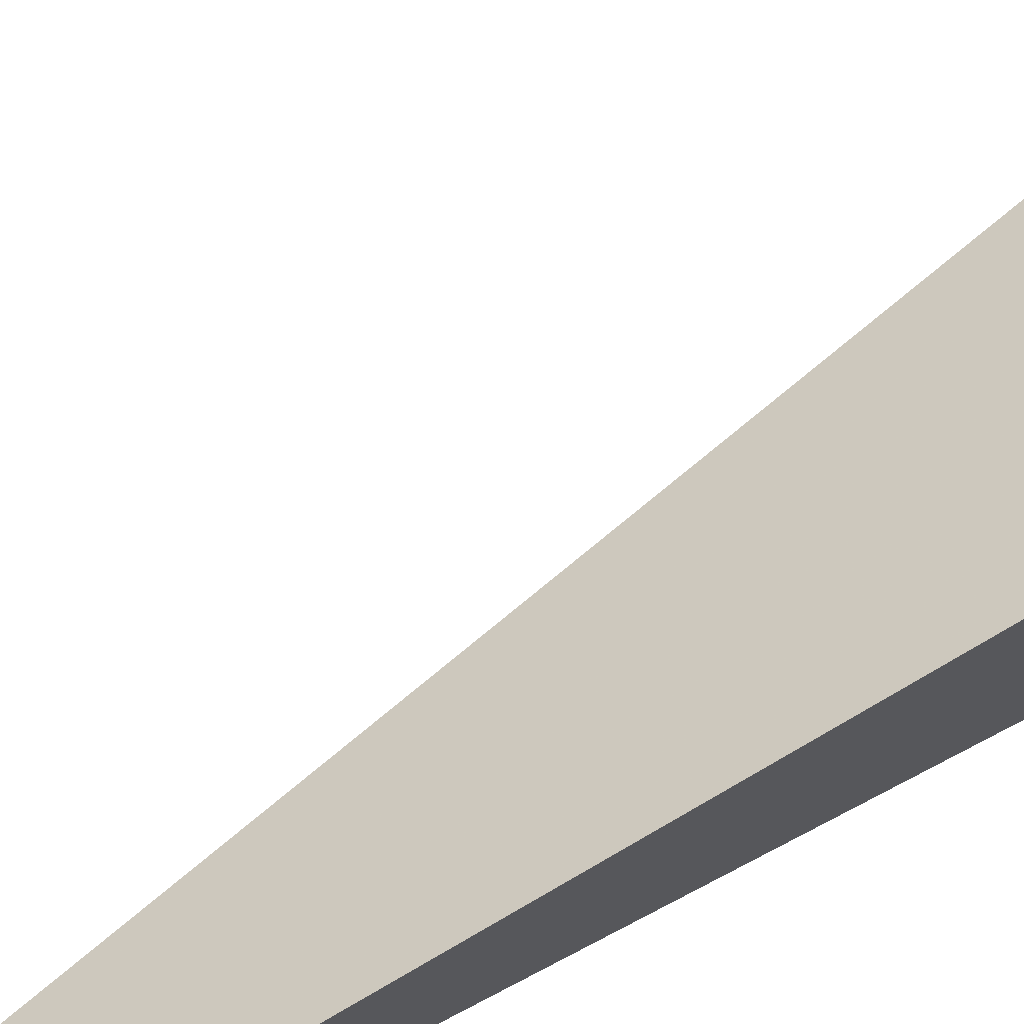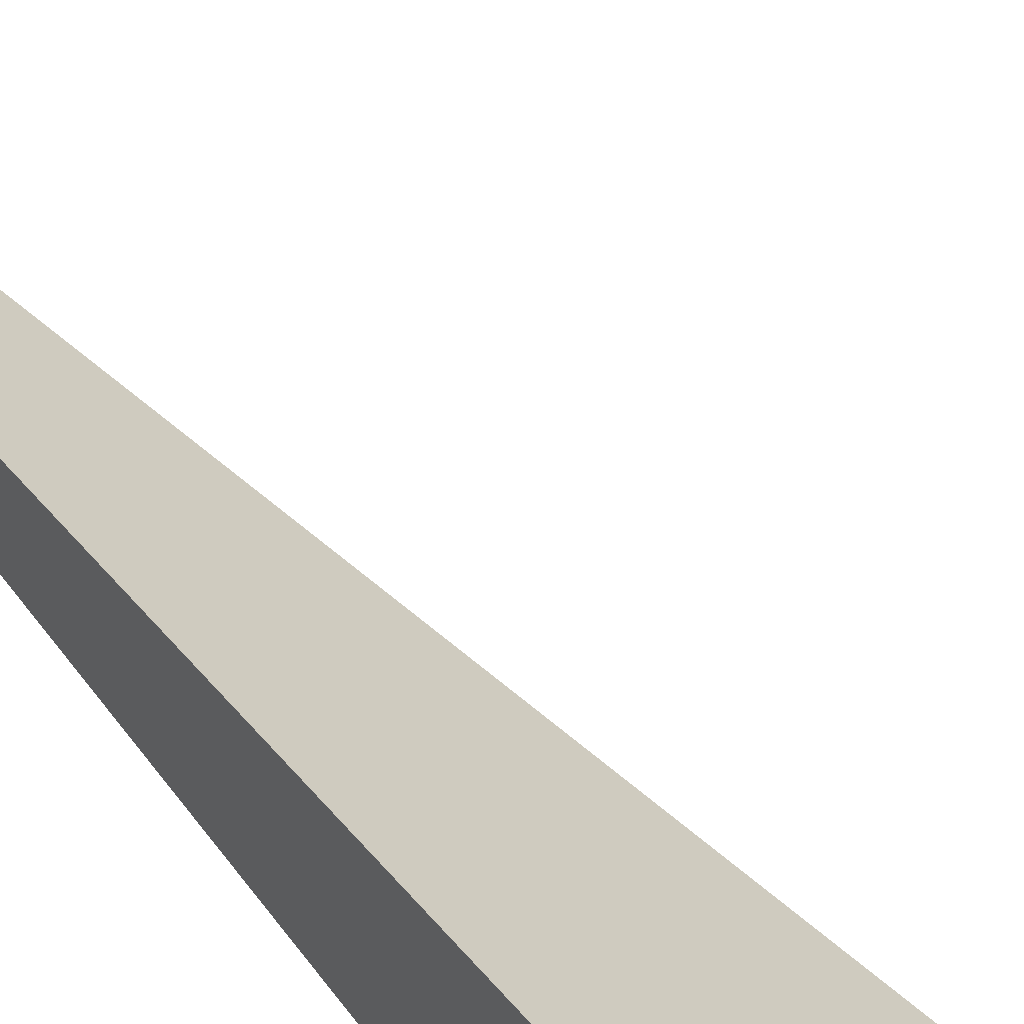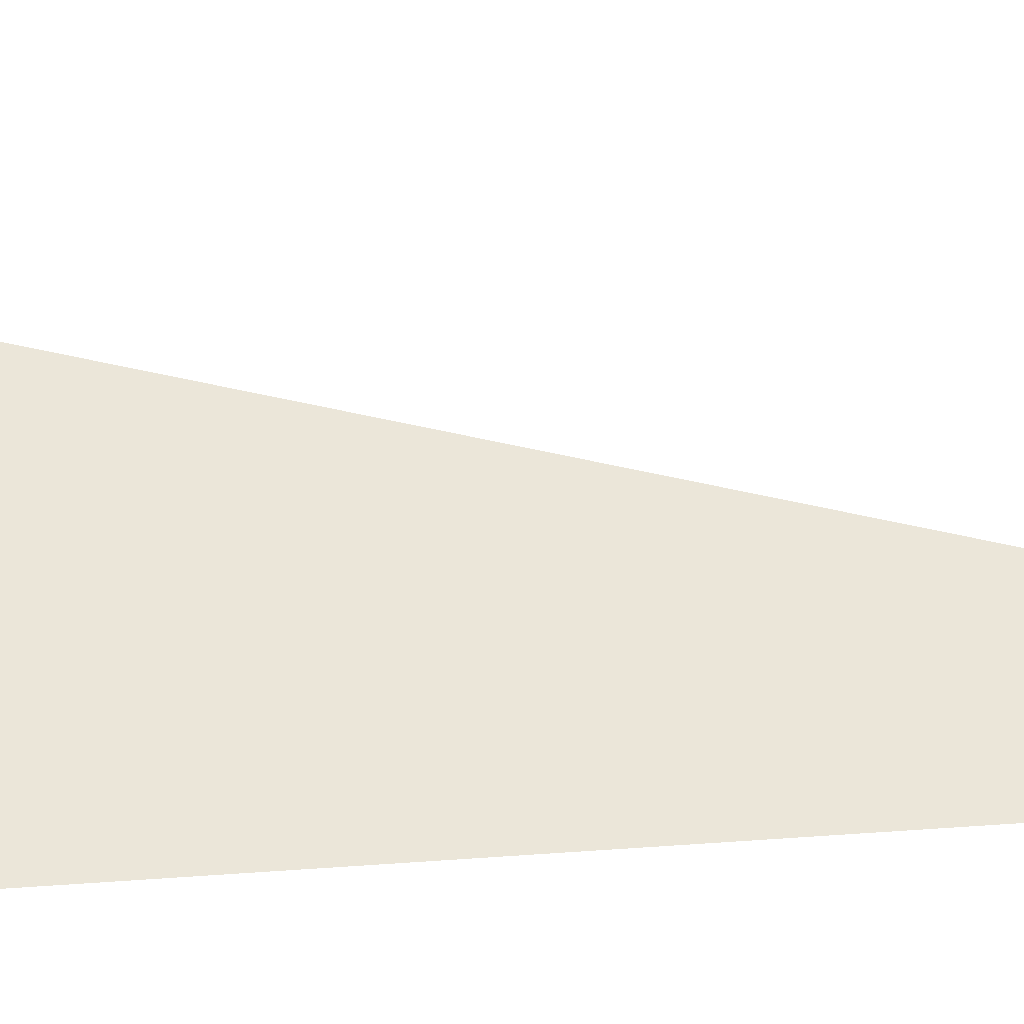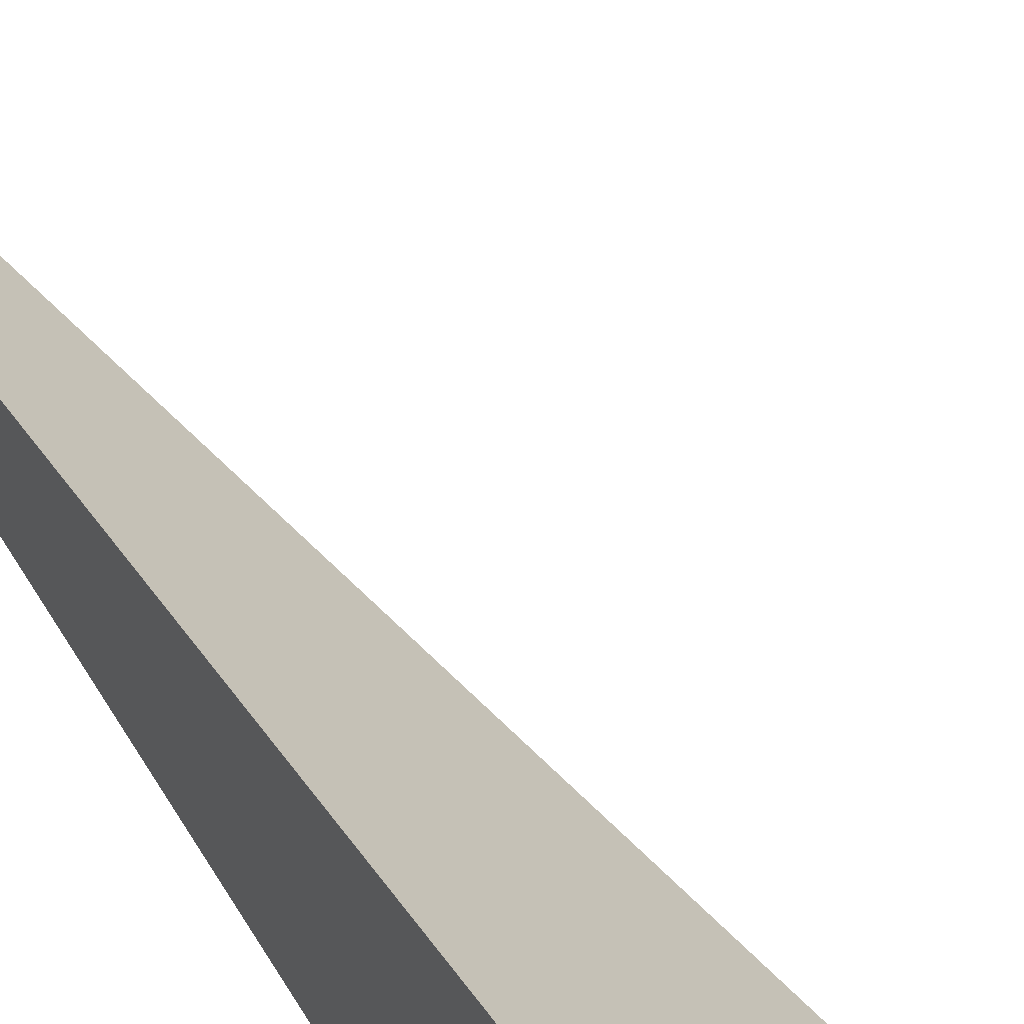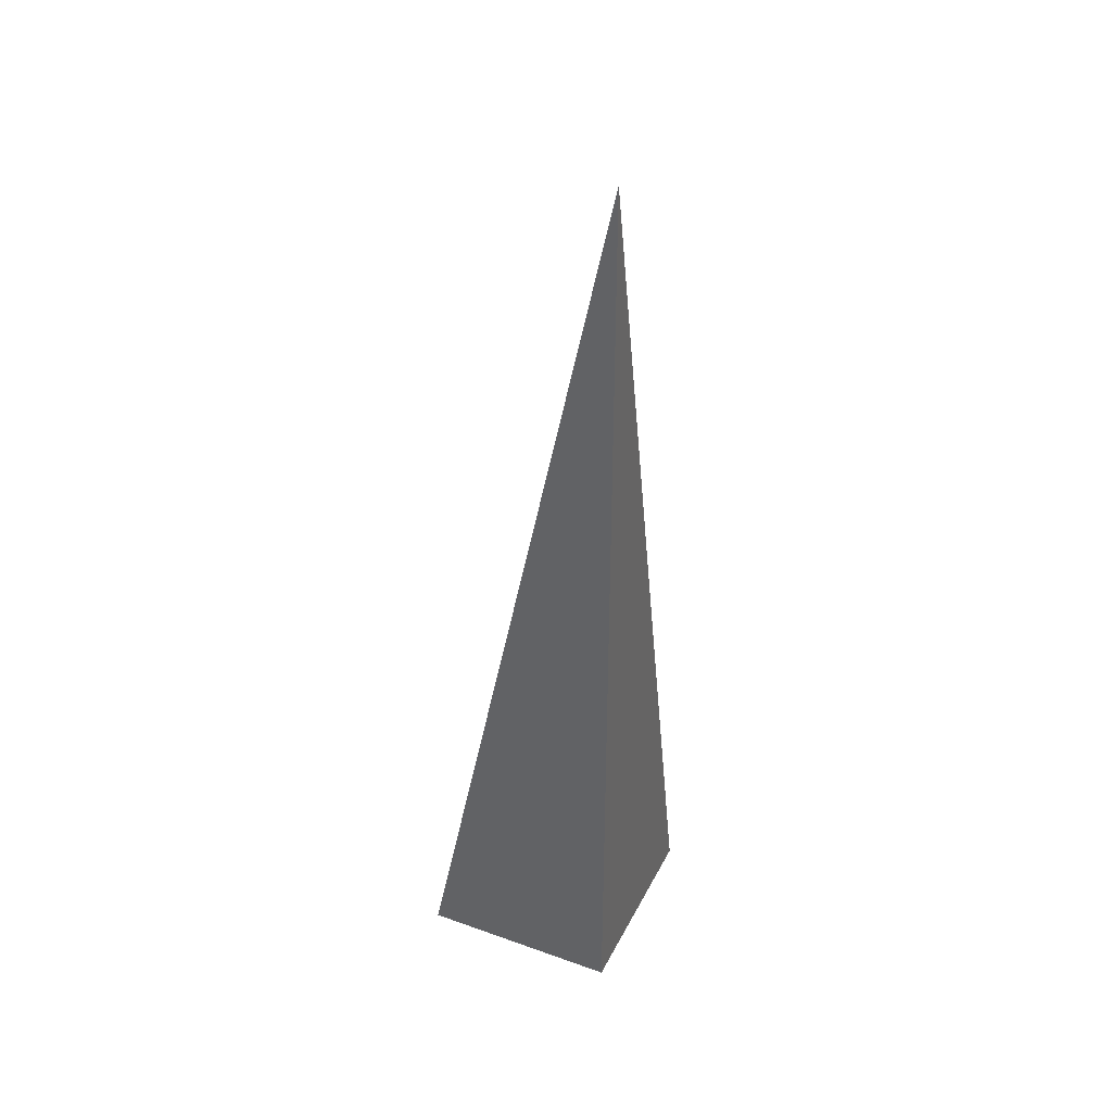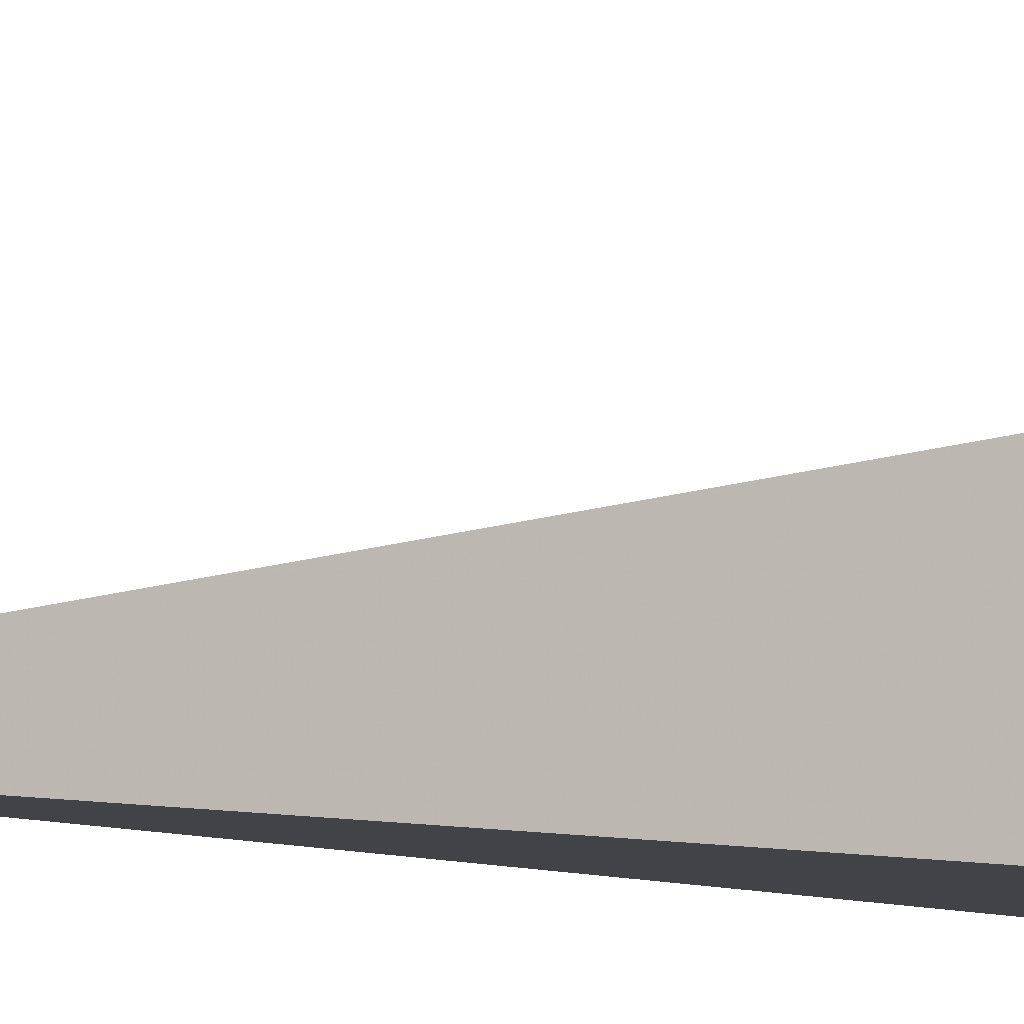
<metadata>
{"format":"obj","ext":"obj","renderer":"f3d","projection":"perspective","resolution":1024,"background":"white","views":[{"elev":72.9,"azim":-118.0,"up":"+Z"},{"elev":58.3,"azim":-35.8,"up":"+Z"},{"elev":11.9,"azim":87.9,"up":"+Z"},{"elev":50.1,"azim":-28.3,"up":"+Z"},{"elev":37.4,"azim":-155.5,"up":"+Y"},{"elev":-7.0,"azim":-132.7,"up":"+Z"}]}
</metadata>
<code>
v  1  -2.7  1
v  2  -2.7  1
v  1  1.999  1
v  1  -2.7  2
f 1 3 2
f 1 4 3
f 1 2 4
f 2 3 4

</code>
